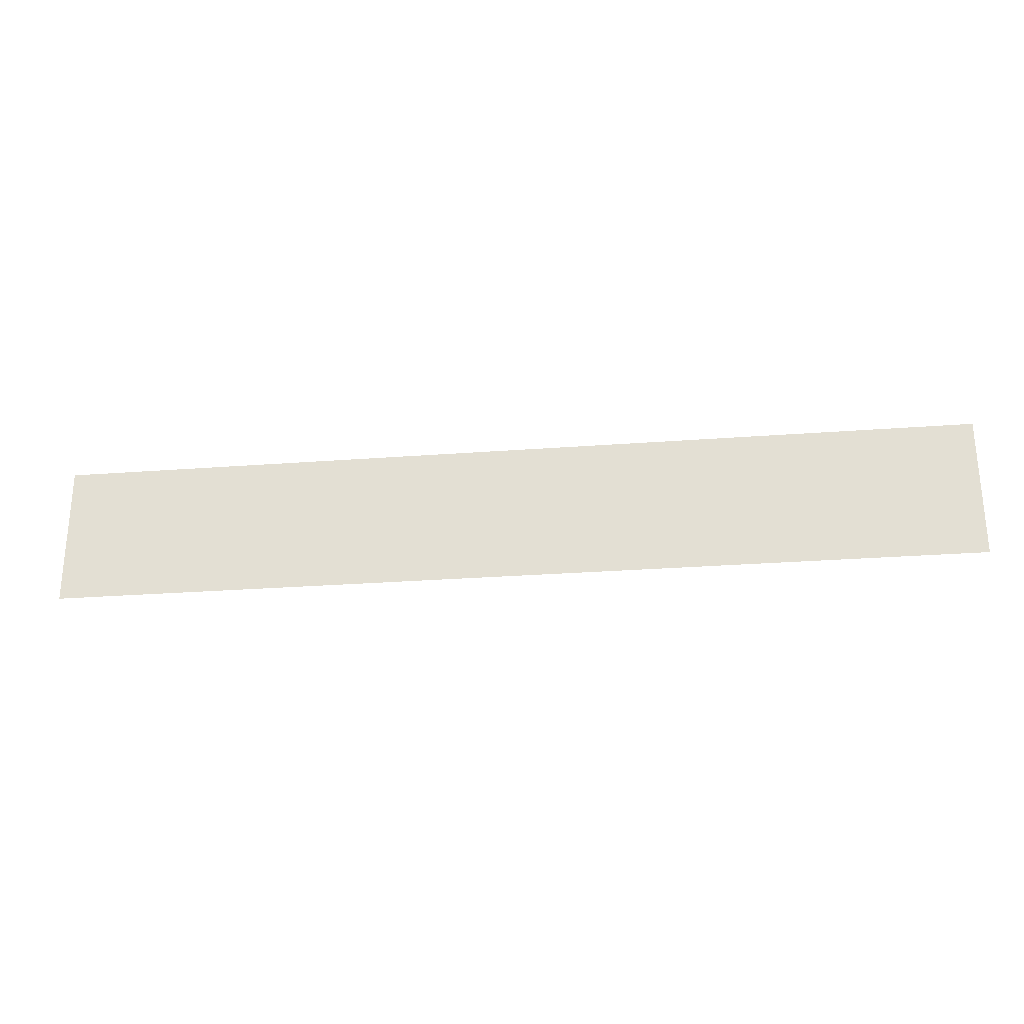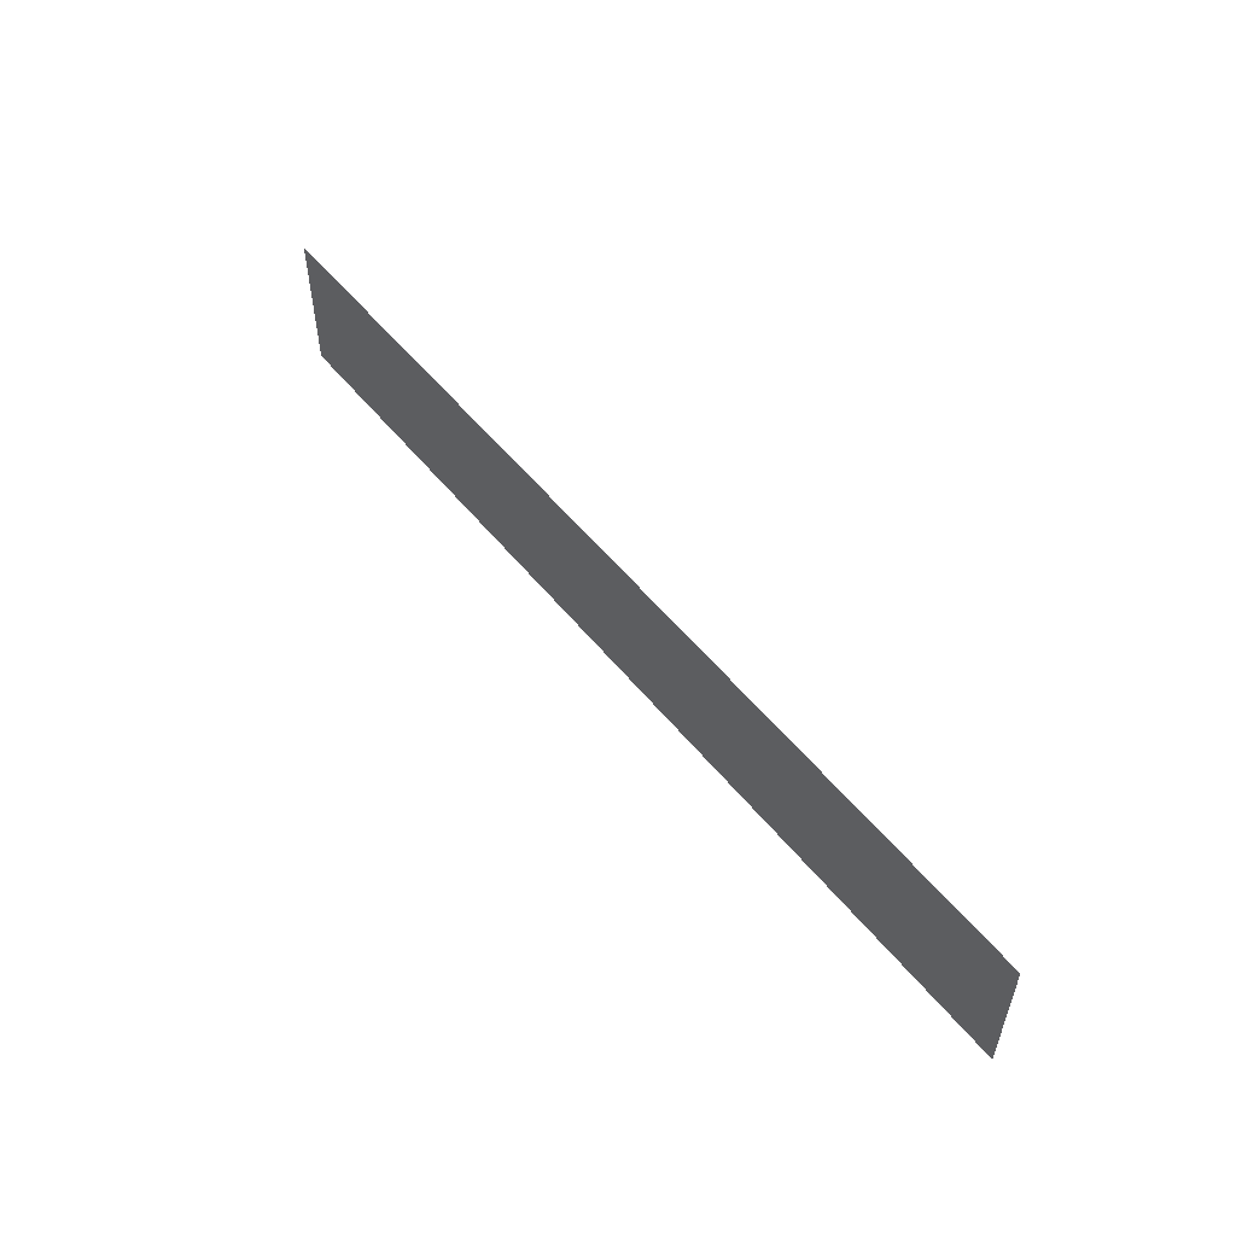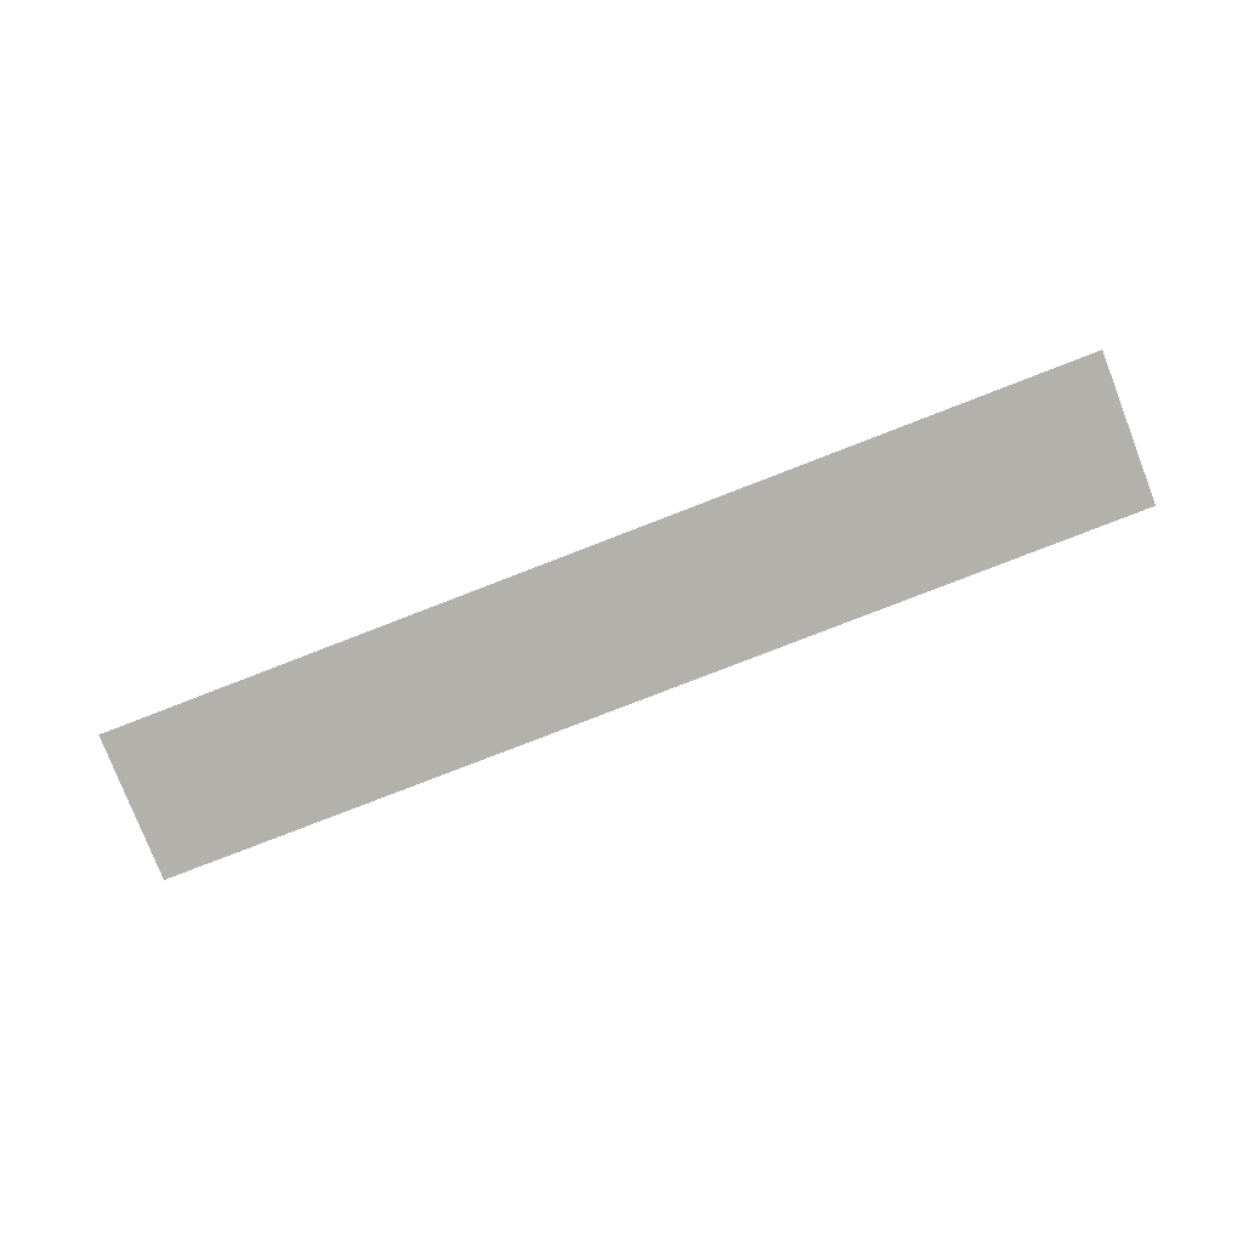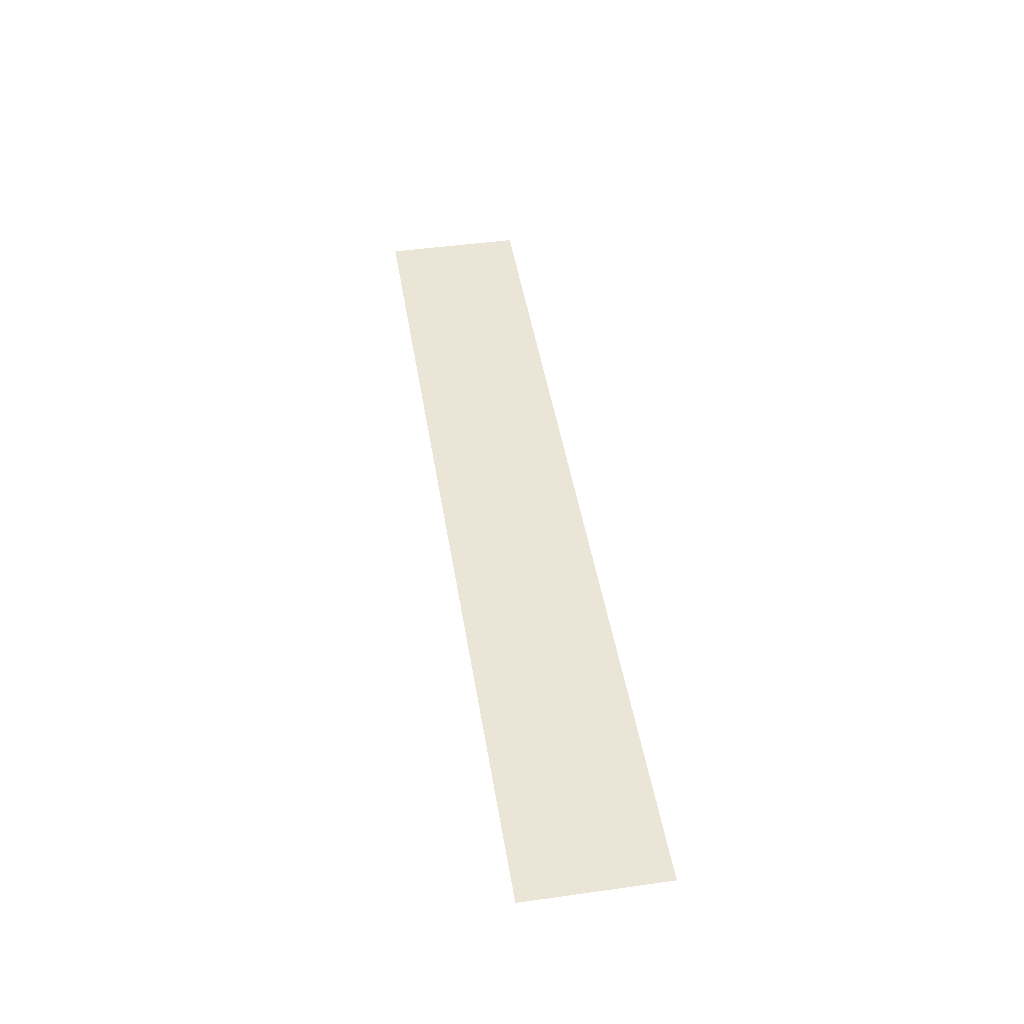
<metadata>
{"format":"obj","ext":"obj","renderer":"f3d","projection":"perspective","resolution":1024,"background":"white","views":[{"elev":-27.3,"azim":6.7,"up":"+Y"},{"elev":53.7,"azim":52.0,"up":"+Y"},{"elev":-78.9,"azim":-158.8,"up":"+Z"},{"elev":46.0,"azim":-99.1,"up":"+Z"}]}
</metadata>
<code>
v -127.2 -110.4 0
v -128 -110.4 0
v -128 -109.6 0
v -127.2 -109.6 0
v -128 -110.4 0
v -128.8 -110.4 0
v -128.8 -109.6 0
v -128 -109.6 0
v -128.8 -110.4 0
v -129.6 -110.4 0
v -129.6 -109.6 0
v -128.8 -109.6 0
v -129.6 -110.4 0
v -130.4 -110.4 0
v -130.4 -109.6 0
v -129.6 -109.6 0
v -130.4 -110.4 0
v -131.2 -110.4 0
v -131.2 -109.6 0
v -130.4 -109.6 0
v -131.2 -110.4 0
v -132 -110.4 0
v -132 -109.6 0
v -131.2 -109.6 0
v -132 -110.4 0
v -132.8 -110.4 0
v -132.8 -109.6 0
v -132 -109.6 0
v -132.8 -110.4 0
v -133.6 -110.4 0
v -133.6 -109.6 0
v -132.8 -109.6 0
v -133.6 -110.4 0
v -134.4 -110.4 0
v -134.4 -109.6 0
v -133.6 -109.6 0
v -134.4 -110.4 0
v -135.2 -110.4 0
v -135.2 -109.6 0
v -134.4 -109.6 0
v -135.2 -110.4 0
v -136 -110.4 0
v -136 -109.6 0
v -135.2 -109.6 0
v -136 -110.4 0
v -136.8 -110.4 0
v -136.8 -109.6 0
v -136 -109.6 0
v -136.8 -110.4 0
v -137.6 -110.4 0
v -137.6 -109.6 0
v -136.8 -109.6 0
v -127.2 -111.2 0
v -128 -111.2 0
v -128 -110.4 0
v -127.2 -110.4 0
v -128 -111.2 0
v -128.8 -111.2 0
v -128.8 -110.4 0
v -128 -110.4 0
v -128.8 -111.2 0
v -129.6 -111.2 0
v -129.6 -110.4 0
v -128.8 -110.4 0
v -129.6 -111.2 0
v -130.4 -111.2 0
v -130.4 -110.4 0
v -129.6 -110.4 0
v -130.4 -111.2 0
v -131.2 -111.2 0
v -131.2 -110.4 0
v -130.4 -110.4 0
v -131.2 -111.2 0
v -132 -111.2 0
v -132 -110.4 0
v -131.2 -110.4 0
v -132 -111.2 0
v -132.8 -111.2 0
v -132.8 -110.4 0
v -132 -110.4 0
v -132.8 -111.2 0
v -133.6 -111.2 0
v -133.6 -110.4 0
v -132.8 -110.4 0
v -133.6 -111.2 0
v -134.4 -111.2 0
v -134.4 -110.4 0
v -133.6 -110.4 0
v -134.4 -111.2 0
v -135.2 -111.2 0
v -135.2 -110.4 0
v -134.4 -110.4 0
v -135.2 -111.2 0
v -136 -111.2 0
v -136 -110.4 0
v -135.2 -110.4 0
v -136 -111.2 0
v -136.8 -111.2 0
v -136.8 -110.4 0
v -136 -110.4 0
v -136.8 -111.2 0
v -137.6 -111.2 0
v -137.6 -110.4 0
v -136.8 -110.4 0
g OverworldSimple_mesh_0024
f 1 2 3 4
f 5 6 7 8
f 9 10 11 12
f 13 14 15 16
f 17 18 19 20
f 21 22 23 24
f 25 26 27 28
f 29 30 31 32
f 33 34 35 36
f 37 38 39 40
f 41 42 43 44
f 45 46 47 48
f 49 50 51 52
f 53 54 55 56
f 57 58 59 60
f 61 62 63 64
f 65 66 67 68
f 69 70 71 72
f 73 74 75 76
f 77 78 79 80
f 81 82 83 84
f 85 86 87 88
f 89 90 91 92
f 93 94 95 96
f 97 98 99 100
f 101 102 103 104

</code>
